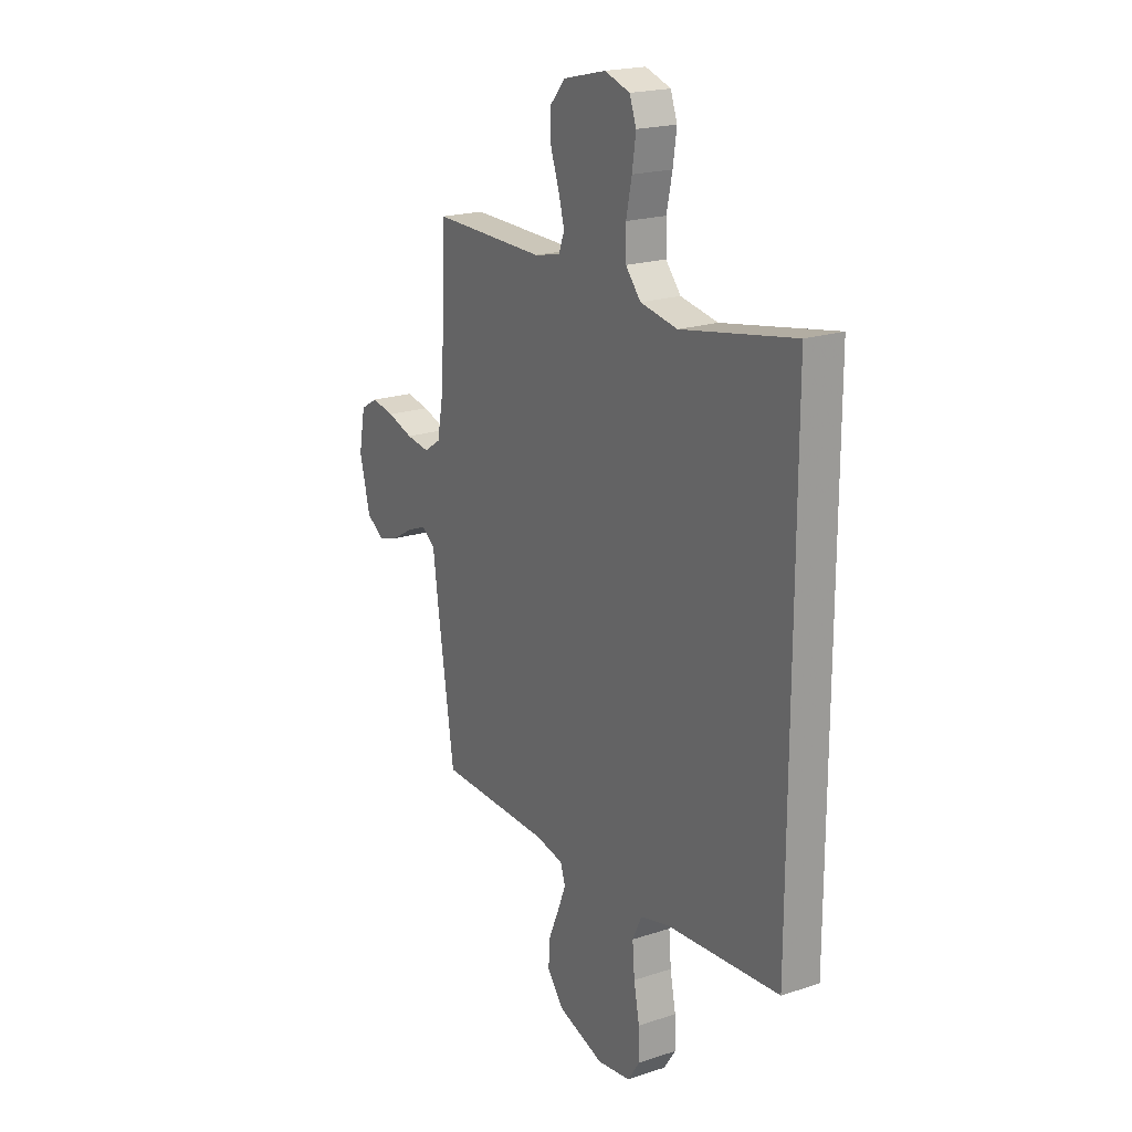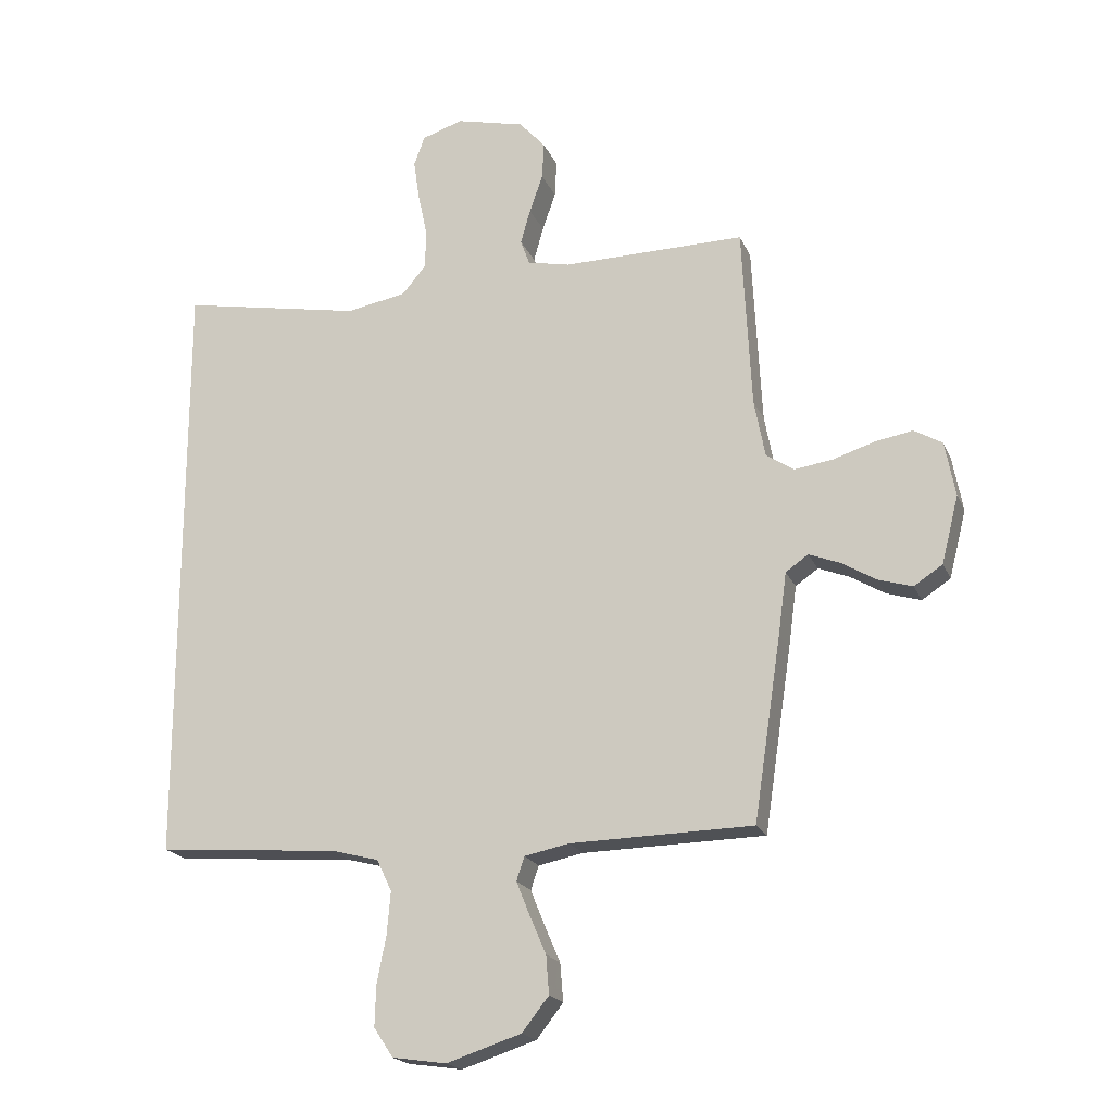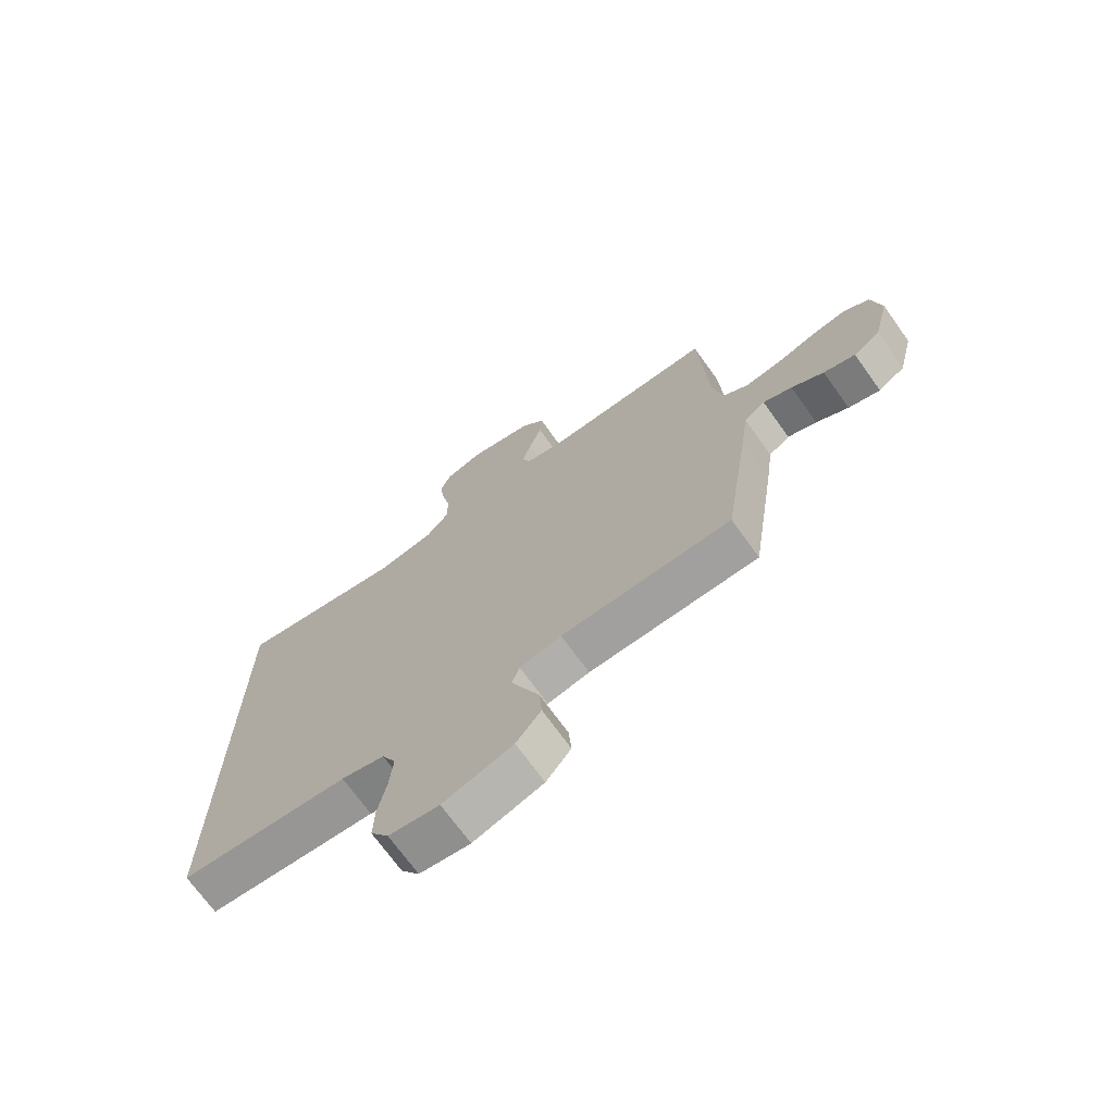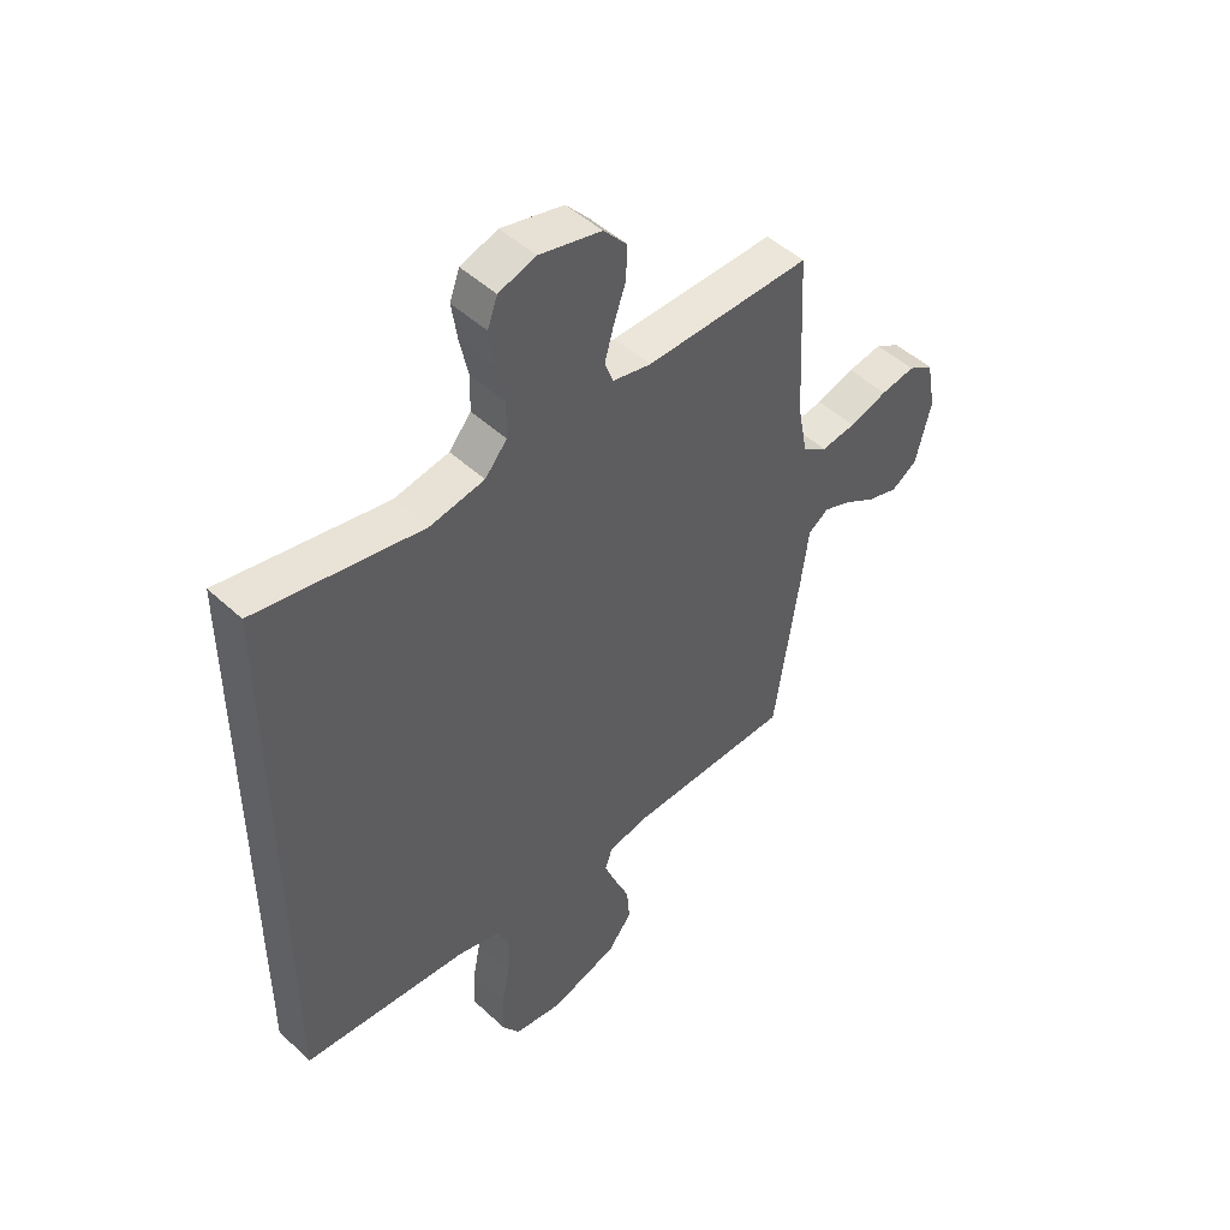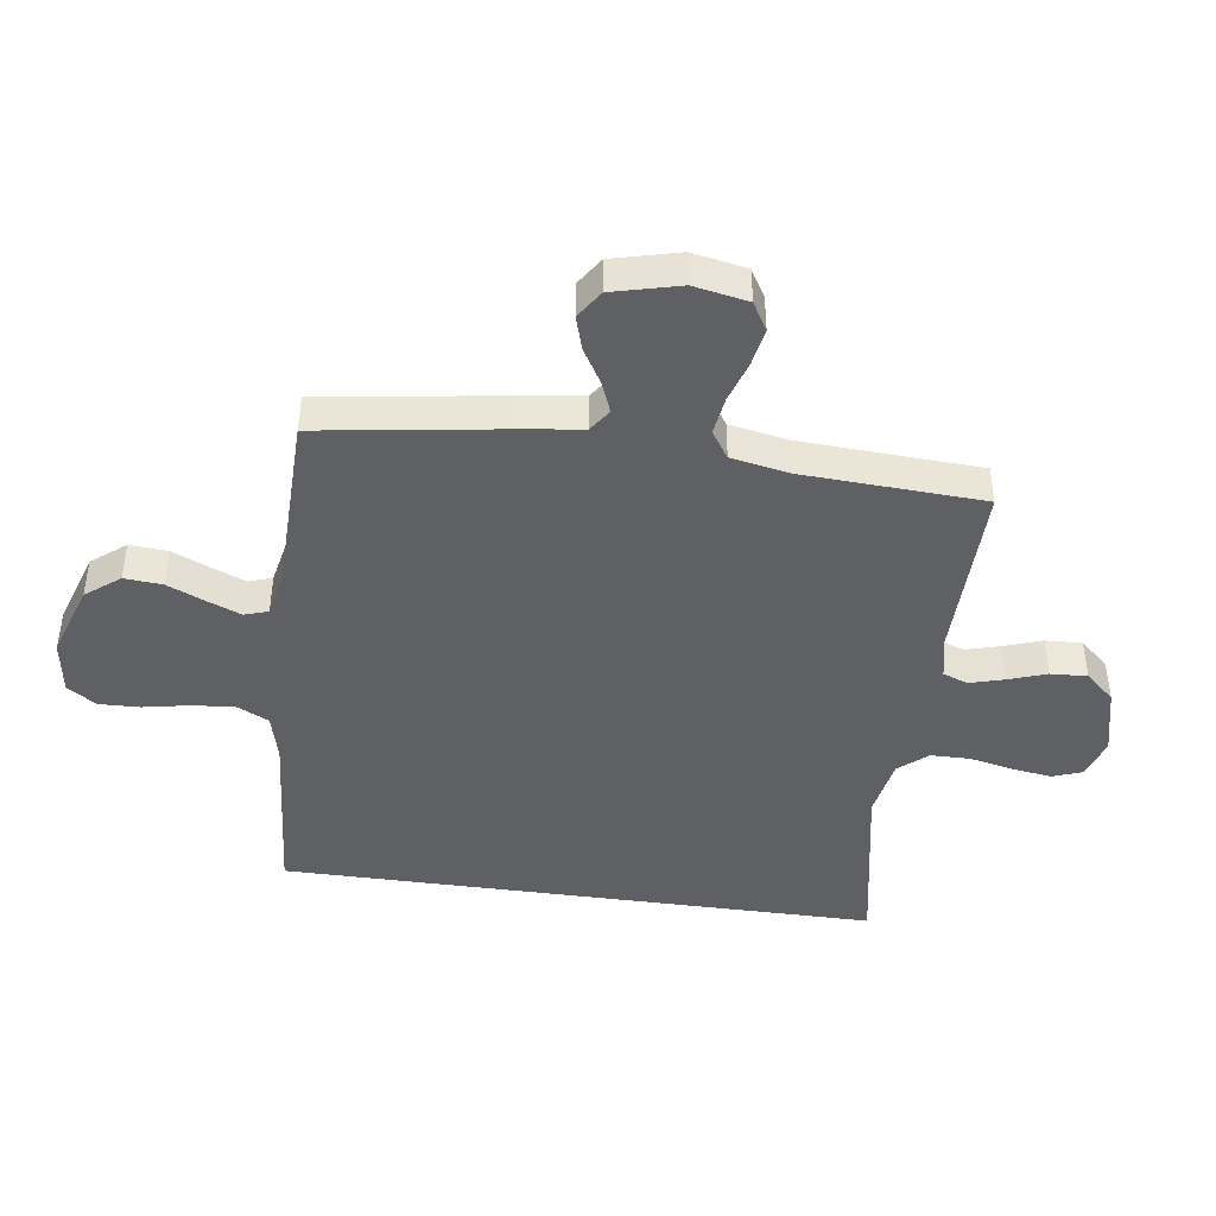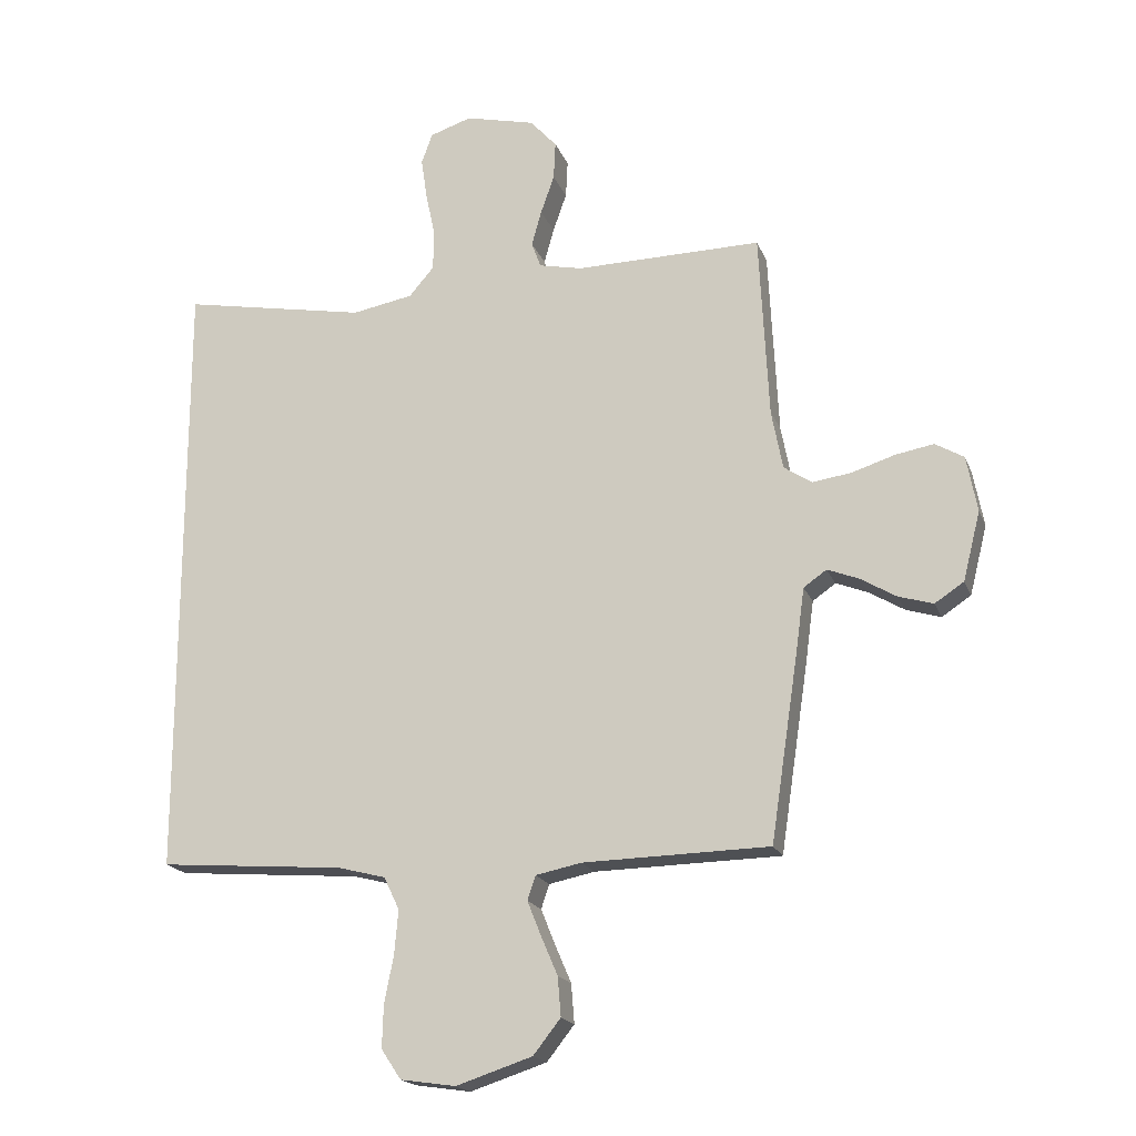
<metadata>
{"format":"obj","ext":"obj","renderer":"f3d","projection":"perspective","resolution":1024,"background":"white","views":[{"elev":20.3,"azim":59.0,"up":"+Z"},{"elev":-19.7,"azim":-161.7,"up":"+Z"},{"elev":-71.1,"azim":-144.3,"up":"+Z"},{"elev":48.2,"azim":136.0,"up":"+Z"},{"elev":-43.6,"azim":-98.0,"up":"+Y"},{"elev":-18.7,"azim":-162.9,"up":"+Z"}]}
</metadata>
<code>
v -0.5 0.07 0.5
v -0.2 0.07 0.496
v -0.13 0.07 0.511
v -0.115 0.07 0.552
v -0.131 0.07 0.609
v -0.153 0.07 0.672
v -0.156 0.07 0.733
v -0.113 0.07 0.781
v 0 0.07 0.808
v 0.067 0.07 0.786
v 0.085 0.07 0.737
v 0.075 0.07 0.67
v 0.06 0.07 0.599
v 0.061 0.07 0.534
v 0.101 0.07 0.487
v 0.2 0.07 0.469
v 0.5 0.07 0.525
v 0.5 0.07 -0.465
v 0.2 0.07 -0.489
v 0.123 0.07 -0.509
v 0.098 0.07 -0.561
v 0.104 0.07 -0.632
v 0.119 0.07 -0.708
v 0.121 0.07 -0.776
v 0.089 0.07 -0.824
v 0 0.07 -0.837
v -0.123 0.07 -0.797
v -0.167 0.07 -0.741
v -0.162 0.07 -0.678
v -0.135 0.07 -0.615
v -0.113 0.07 -0.56
v -0.126 0.07 -0.521
v -0.2 0.07 -0.506
v -0.5 0.07 -0.5
v -0.545 0.07 -0.2
v -0.559 0.07 -0.097
v -0.596 0.07 -0.071
v -0.647 0.07 -0.091
v -0.704 0.07 -0.125
v -0.76 0.07 -0.142
v -0.807 0.07 -0.111
v -0.835 0.07 0
v -0.818 0.07 0.09
v -0.772 0.07 0.117
v -0.71 0.07 0.106
v -0.641 0.07 0.084
v -0.578 0.07 0.075
v -0.533 0.07 0.105
v -0.515 0.07 0.2
v -0.5 0 0.5
v -0.2 0 0.496
v -0.13 0 0.511
v -0.115 0 0.552
v -0.131 0 0.609
v -0.153 0 0.672
v -0.156 0 0.733
v -0.113 0 0.781
v 0 0 0.808
v 0.067 0 0.786
v 0.085 0 0.737
v 0.075 0 0.67
v 0.06 0 0.599
v 0.061 0 0.534
v 0.101 0 0.487
v 0.2 0 0.469
v 0.5 0 0.525
v 0.5 0 -0.465
v 0.2 0 -0.489
v 0.123 0 -0.509
v 0.098 0 -0.561
v 0.104 0 -0.632
v 0.119 0 -0.708
v 0.121 0 -0.776
v 0.089 0 -0.824
v 0 0 -0.837
v -0.123 0 -0.797
v -0.167 0 -0.741
v -0.162 0 -0.678
v -0.135 0 -0.615
v -0.113 0 -0.56
v -0.126 0 -0.521
v -0.2 0 -0.506
v -0.5 0 -0.5
v -0.545 0 -0.2
v -0.559 0 -0.097
v -0.596 0 -0.071
v -0.647 0 -0.091
v -0.704 0 -0.125
v -0.76 0 -0.142
v -0.807 0 -0.111
v -0.835 0 0
v -0.818 0 0.09
v -0.772 0 0.117
v -0.71 0 0.106
v -0.641 0 0.084
v -0.578 0 0.075
v -0.533 0 0.105
v -0.515 0 0.2
f 44 45 46
f 43 44 46
f 42 43 46
f 41 42 46
f 40 41 46
f 39 40 46
f 38 39 46
f 37 38 46 47
f 36 37 47 48
f 36 48 49
f 35 36 49
f 34 35 49
f 33 34 49
f 28 29 30
f 27 28 30
f 26 27 30
f 25 26 30
f 24 25 30
f 23 24 30
f 22 23 30
f 21 22 30 31
f 20 21 31 32
f 16 17 18 19
f 49 1 2
f 33 49 2
f 32 33 2
f 20 32 2
f 19 20 2
f 16 19 2
f 15 16 2
f 11 12 13
f 10 11 13
f 9 10 13
f 8 9 13
f 7 8 13
f 6 7 13
f 5 6 13
f 14 15 2 3
f 4 5 13 14
f 3 4 14
f 95 94 93
f 95 93 92
f 95 92 91
f 95 91 90
f 95 90 89
f 95 89 88
f 95 88 87
f 96 95 87 86
f 97 96 86 85
f 98 97 85
f 98 85 84
f 98 84 83
f 98 83 82
f 79 78 77
f 79 77 76
f 79 76 75
f 79 75 74
f 79 74 73
f 79 73 72
f 79 72 71
f 80 79 71 70
f 81 80 70 69
f 68 67 66 65
f 51 50 98
f 51 98 82
f 51 82 81
f 51 81 69
f 51 69 68
f 51 68 65
f 51 65 64
f 62 61 60
f 62 60 59
f 62 59 58
f 62 58 57
f 62 57 56
f 62 56 55
f 62 55 54
f 52 51 64 63
f 63 62 54 53
f 63 53 52
f 1 50 51 2
f 2 51 52 3
f 3 52 53 4
f 4 53 54 5
f 5 54 55 6
f 6 55 56 7
f 7 56 57 8
f 8 57 58 9
f 9 58 59 10
f 10 59 60 11
f 11 60 61 12
f 12 61 62 13
f 13 62 63 14
f 14 63 64 15
f 15 64 65 16
f 16 65 66 17
f 17 66 67 18
f 18 67 68 19
f 19 68 69 20
f 20 69 70 21
f 21 70 71 22
f 22 71 72 23
f 23 72 73 24
f 24 73 74 25
f 25 74 75 26
f 26 75 76 27
f 27 76 77 28
f 28 77 78 29
f 29 78 79 30
f 30 79 80 31
f 31 80 81 32
f 32 81 82 33
f 33 82 83 34
f 34 83 84 35
f 35 84 85 36
f 36 85 86 37
f 37 86 87 38
f 38 87 88 39
f 39 88 89 40
f 40 89 90 41
f 41 90 91 42
f 42 91 92 43
f 43 92 93 44
f 44 93 94 45
f 45 94 95 46
f 46 95 96 47
f 47 96 97 48
f 48 97 98 49
f 49 98 50 1

</code>
